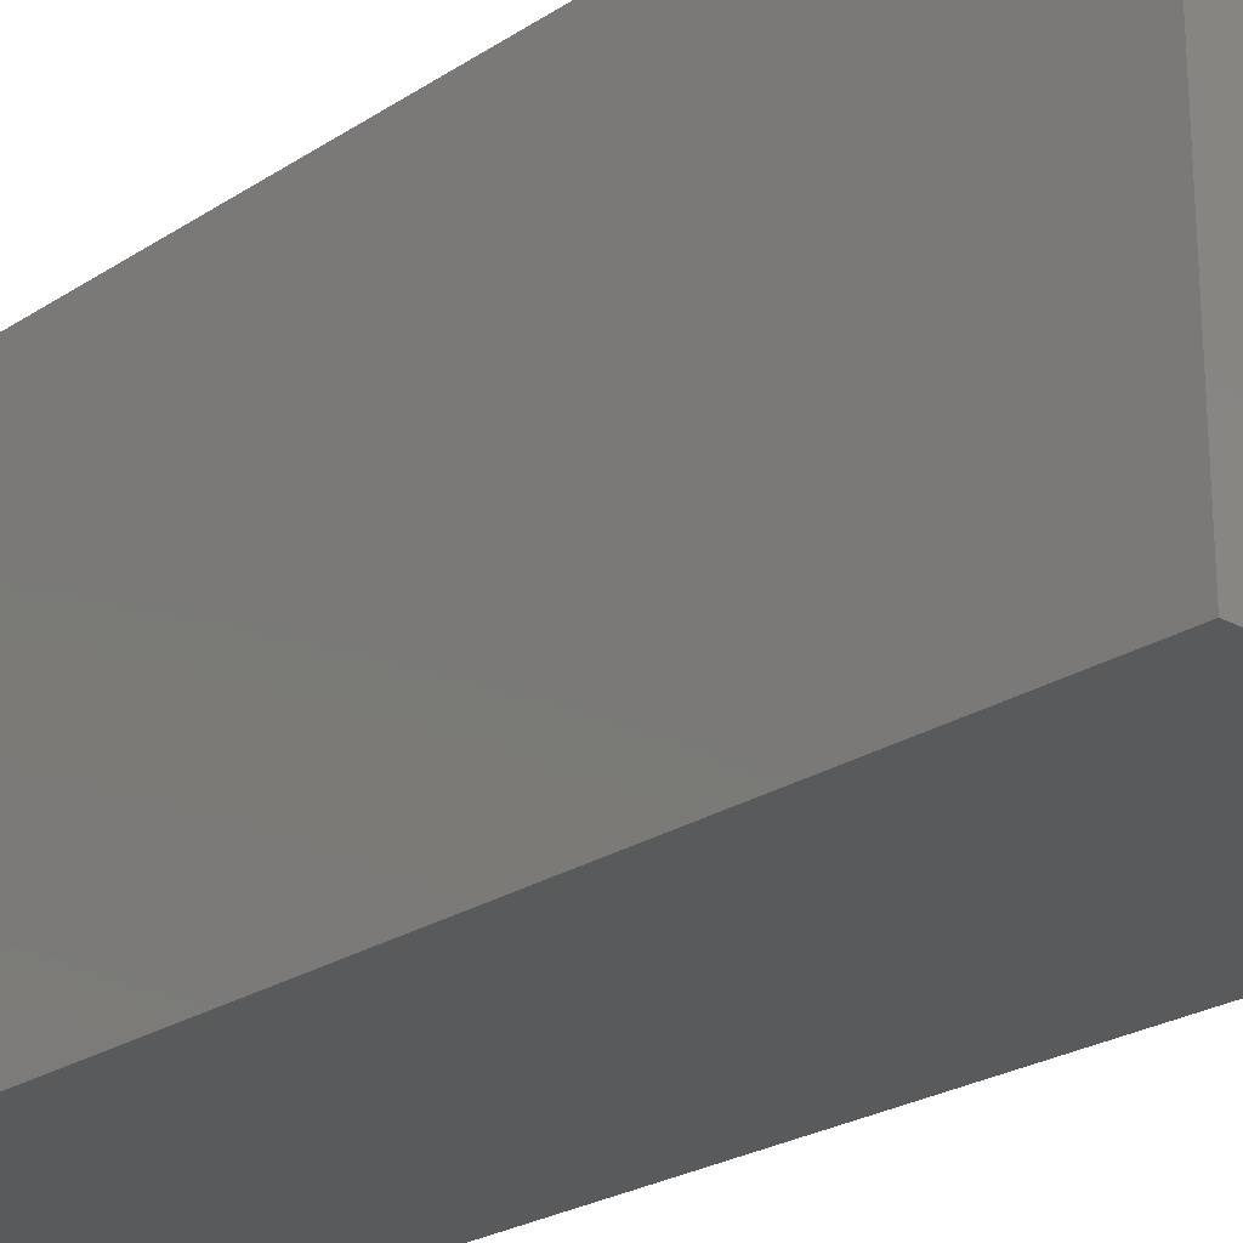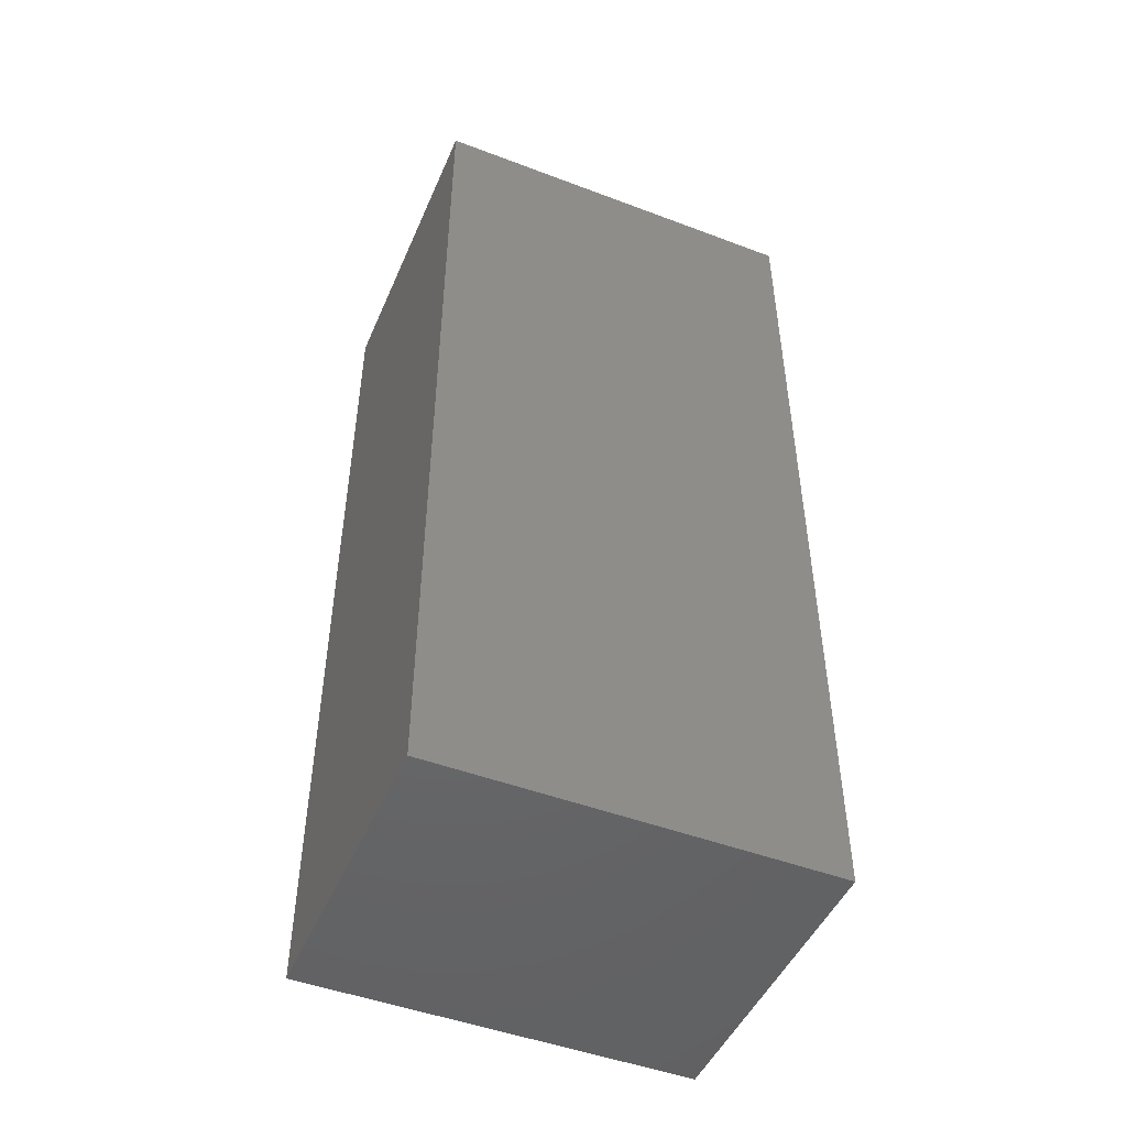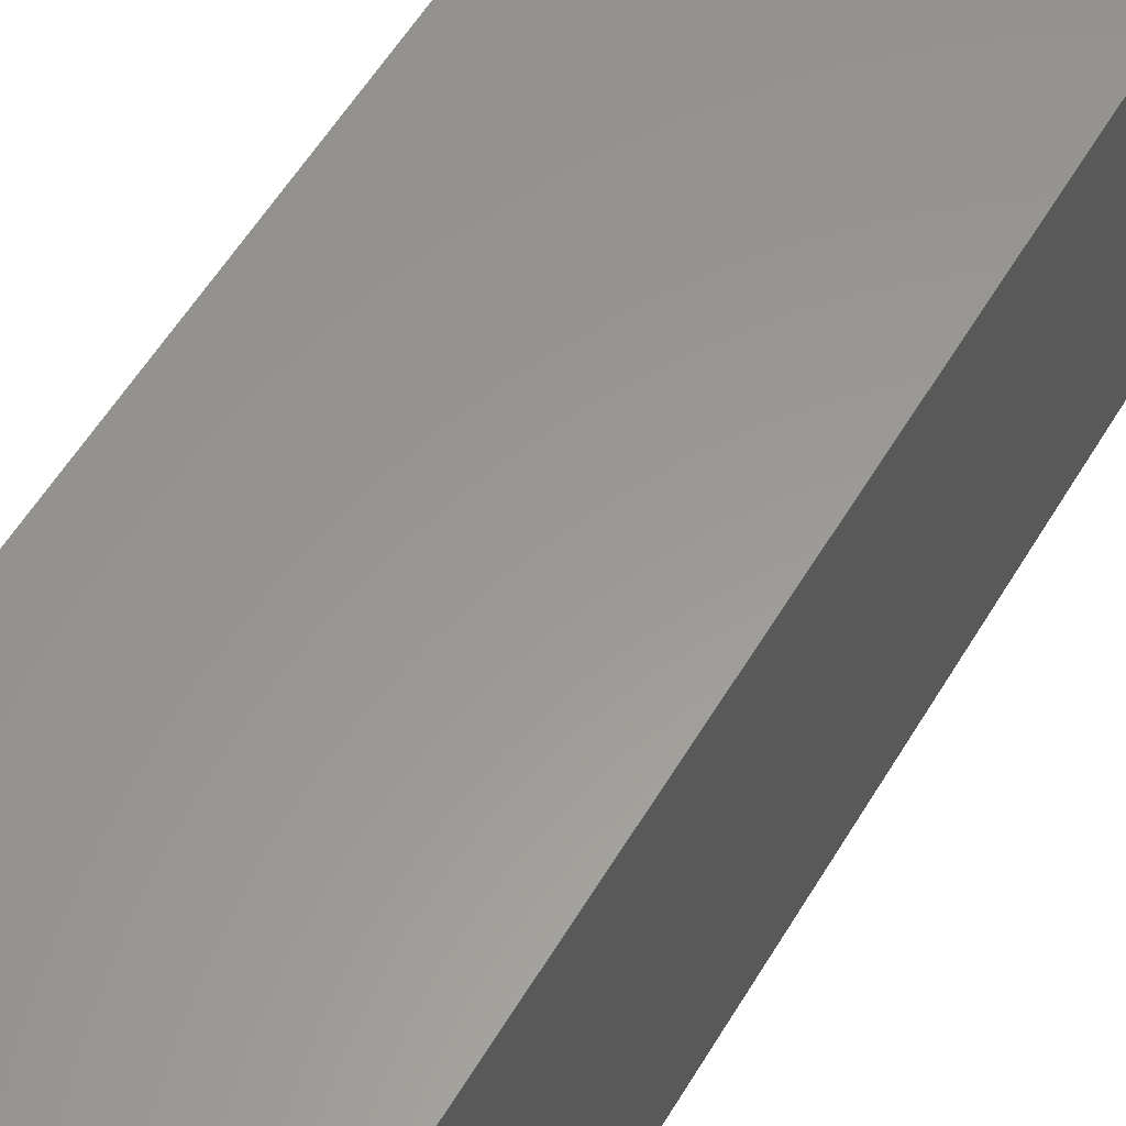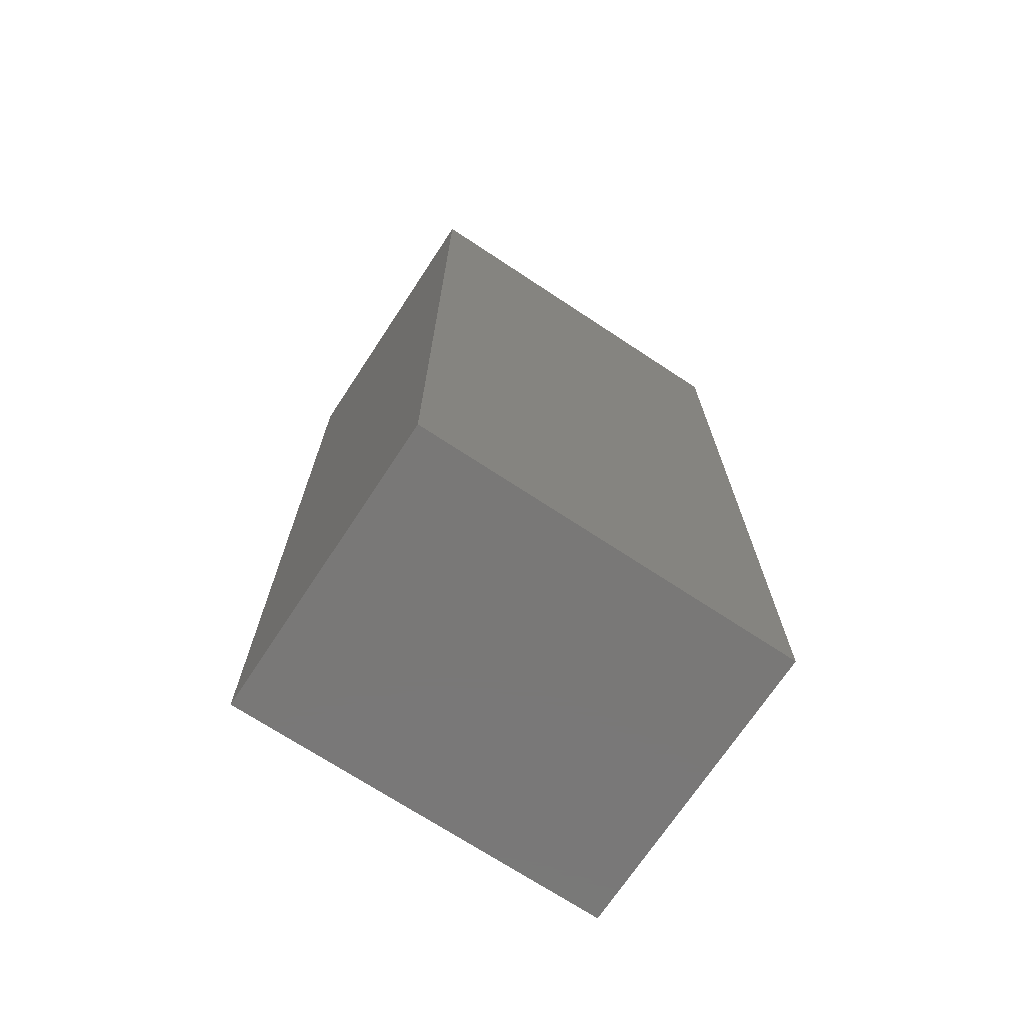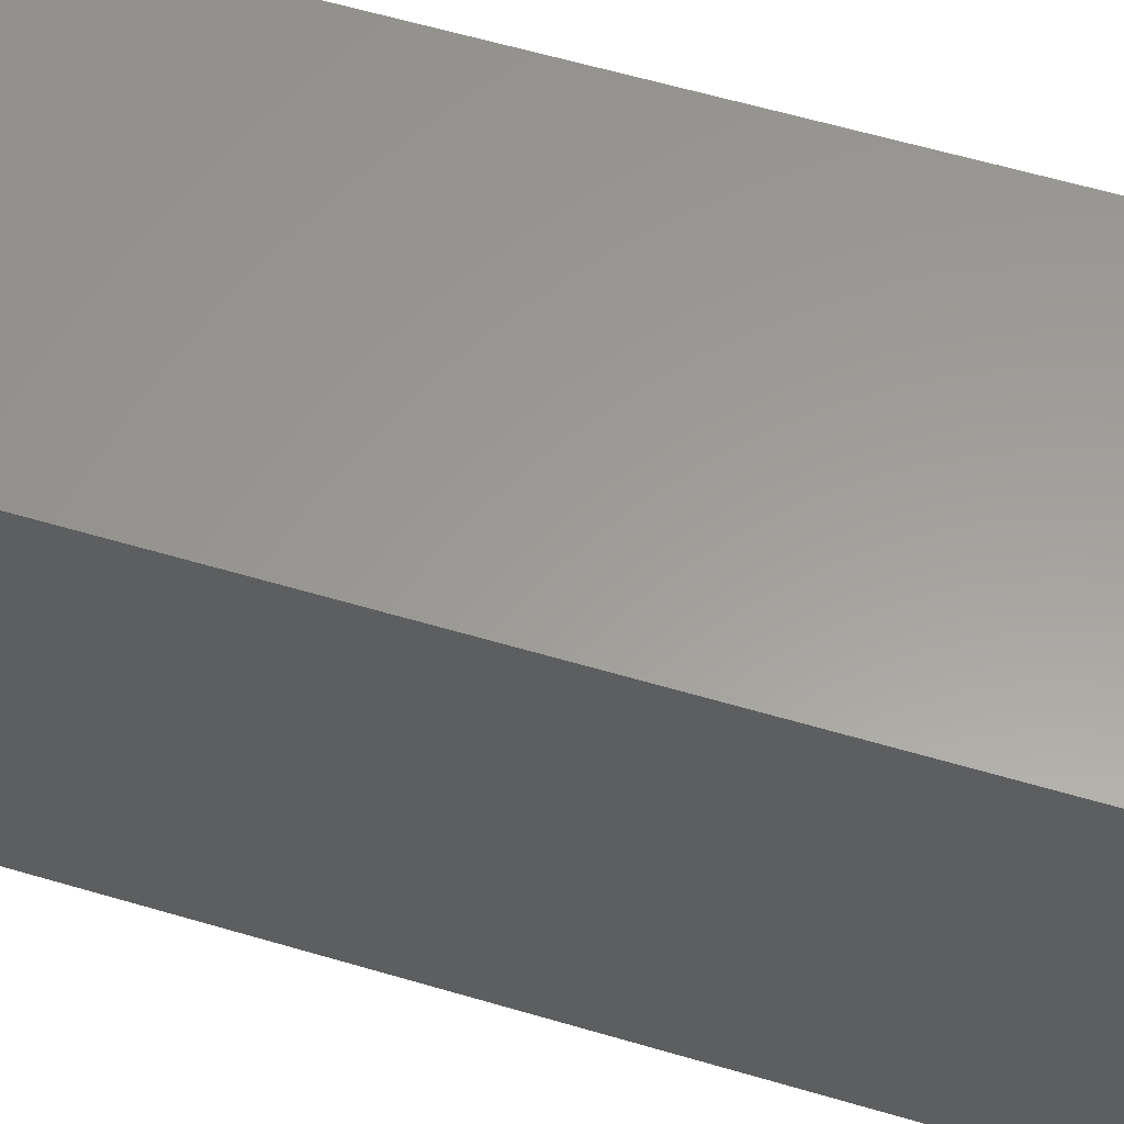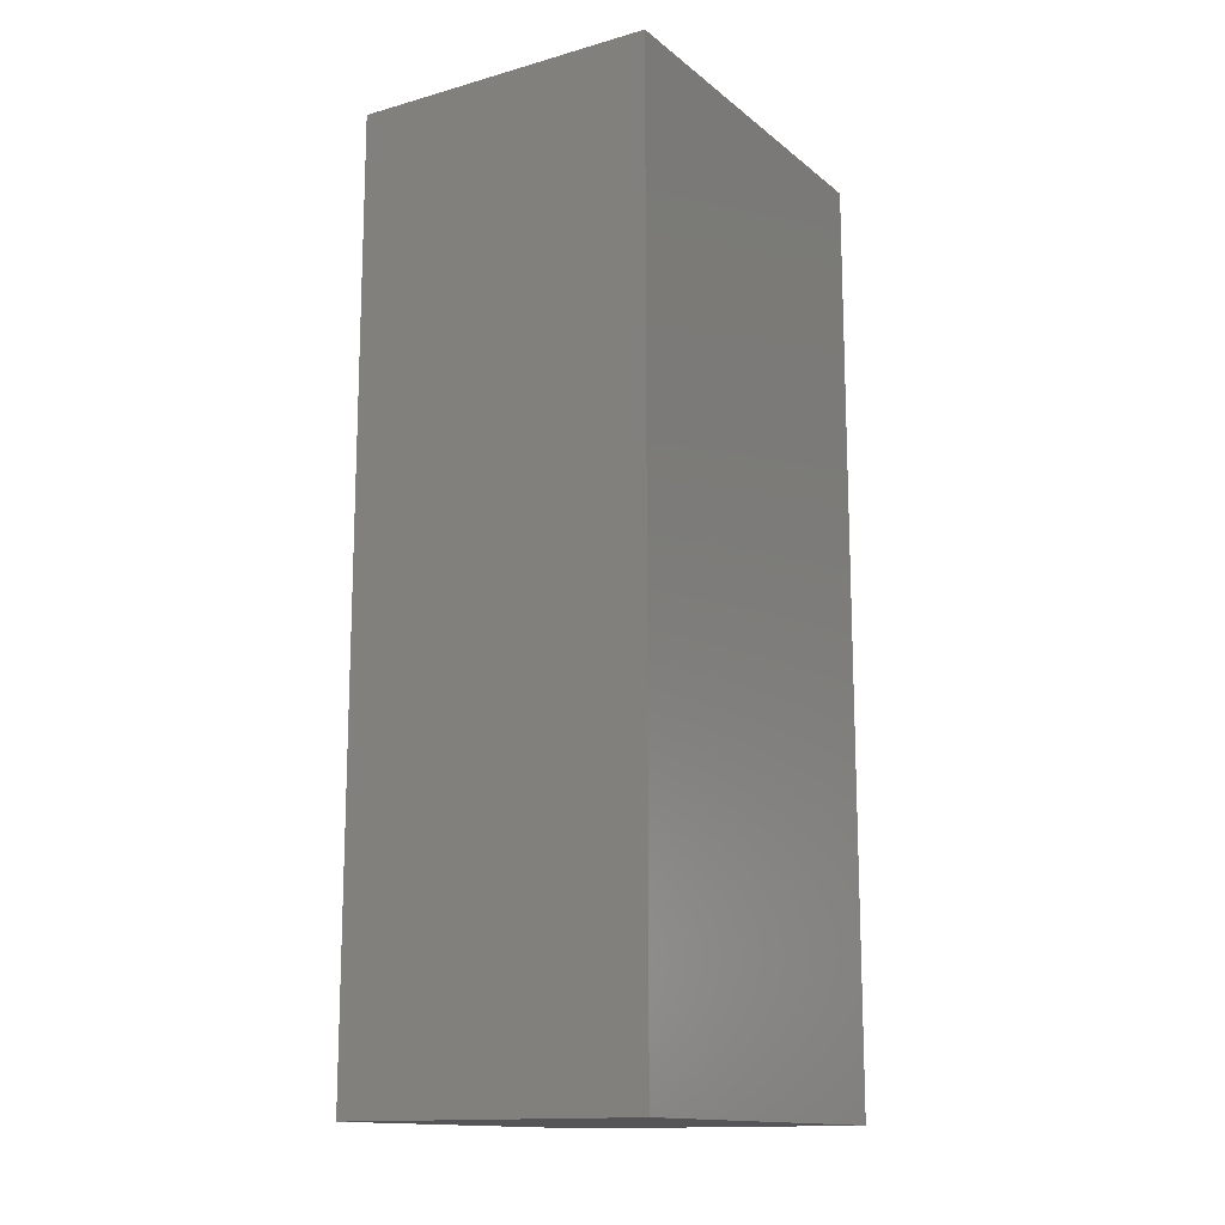
<metadata>
{"format":"stl","ext":"stl","renderer":"f3d","projection":"perspective","resolution":1024,"background":"white","views":[{"elev":-23.8,"azim":-42.6,"up":"+Y"},{"elev":-48.2,"azim":-112.9,"up":"+Z"},{"elev":59.2,"azim":-148.8,"up":"+Y"},{"elev":-71.2,"azim":-123.4,"up":"+Z"},{"elev":60.2,"azim":106.8,"up":"+Y"},{"elev":-14.3,"azim":-148.4,"up":"+Z"}]}
</metadata>
<code>
# stl→obj: 8 verts, 12 faces
v 0.165 0.21 0
v -0.165 0.21 0
v -0.165 0.21 1
v 0.165 0.21 1
v 0.165 -0.21 0
v 0.165 -0.21 1
v -0.165 -0.21 1
v -0.165 -0.21 0
f 1 2 3
f 1 3 4
f 5 1 4
f 5 4 6
f 5 7 8
f 5 6 7
f 8 3 2
f 8 7 3
f 1 8 2
f 1 5 8
f 4 3 7
f 4 7 6

</code>
